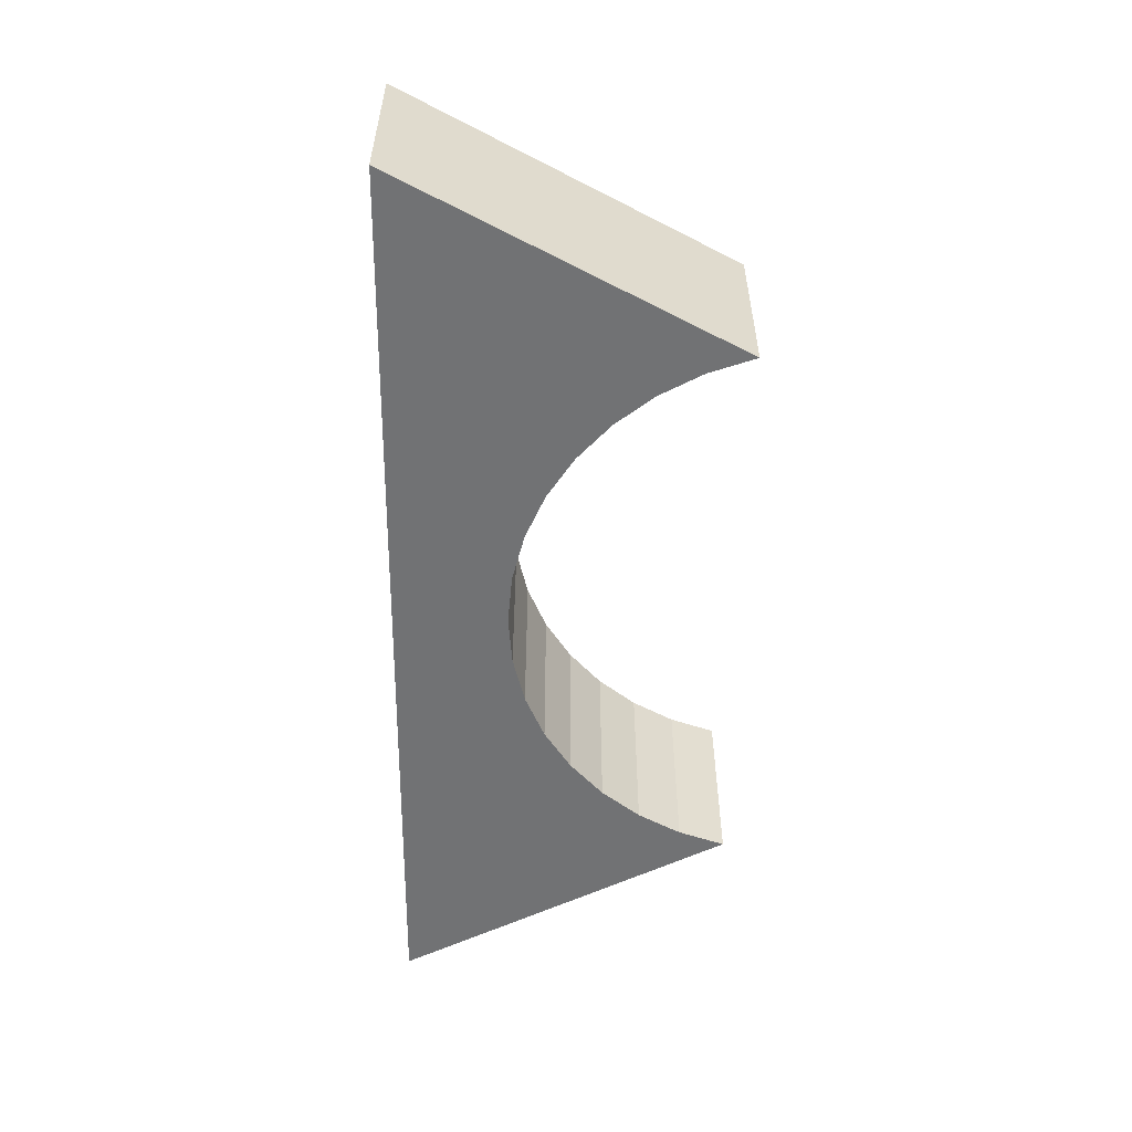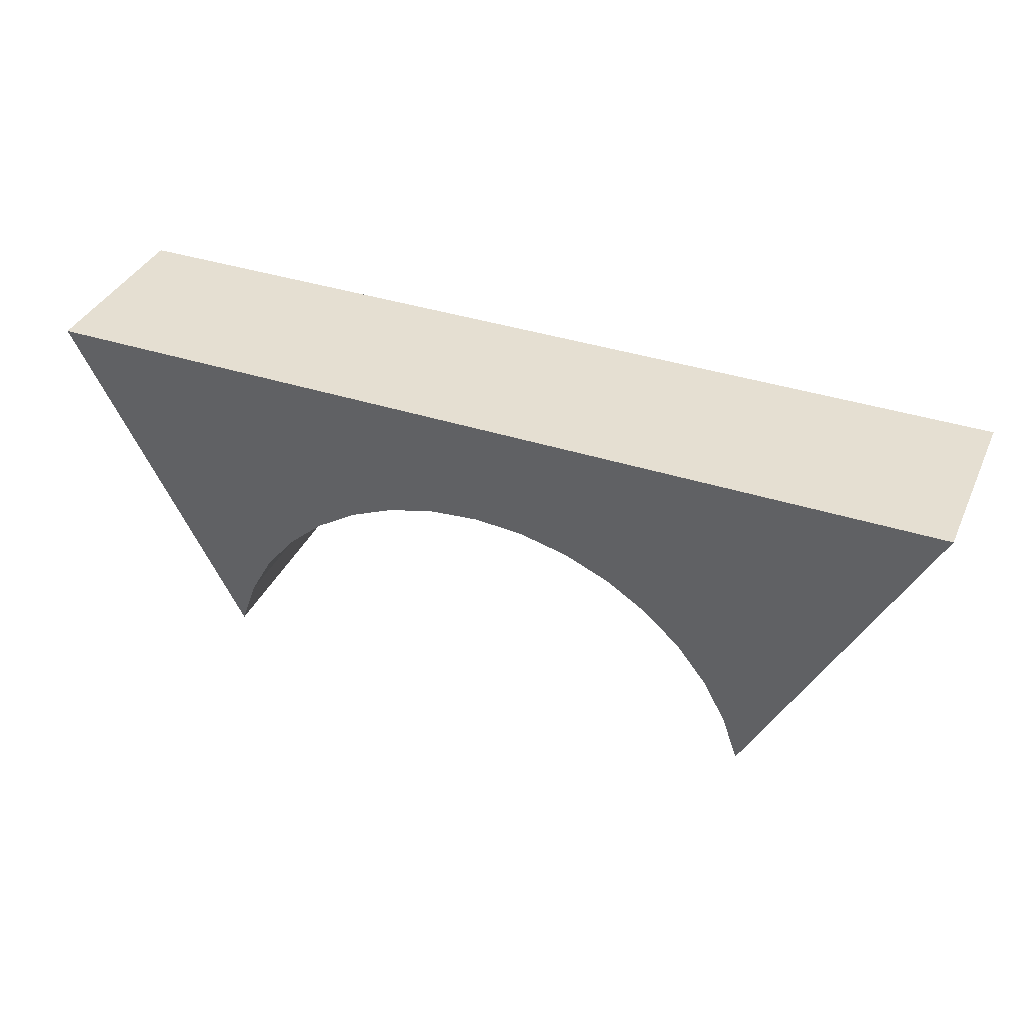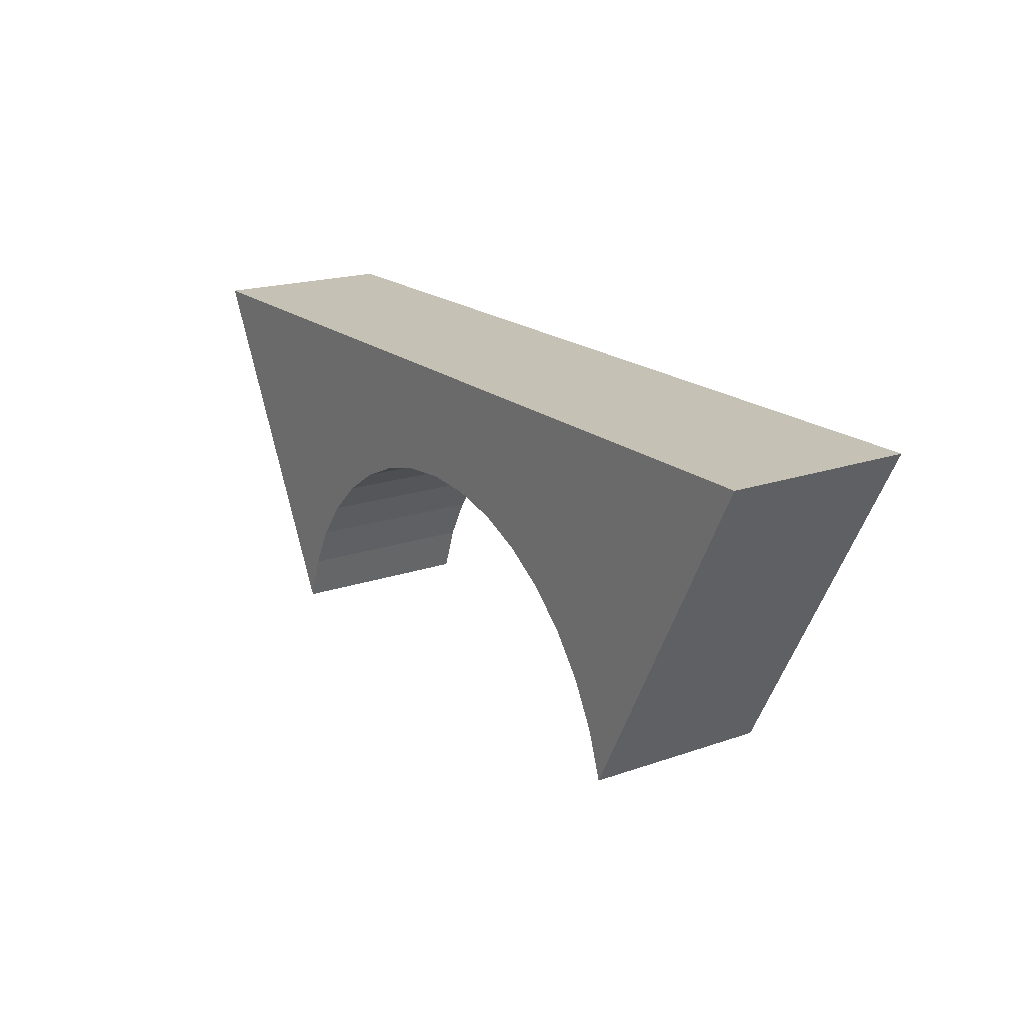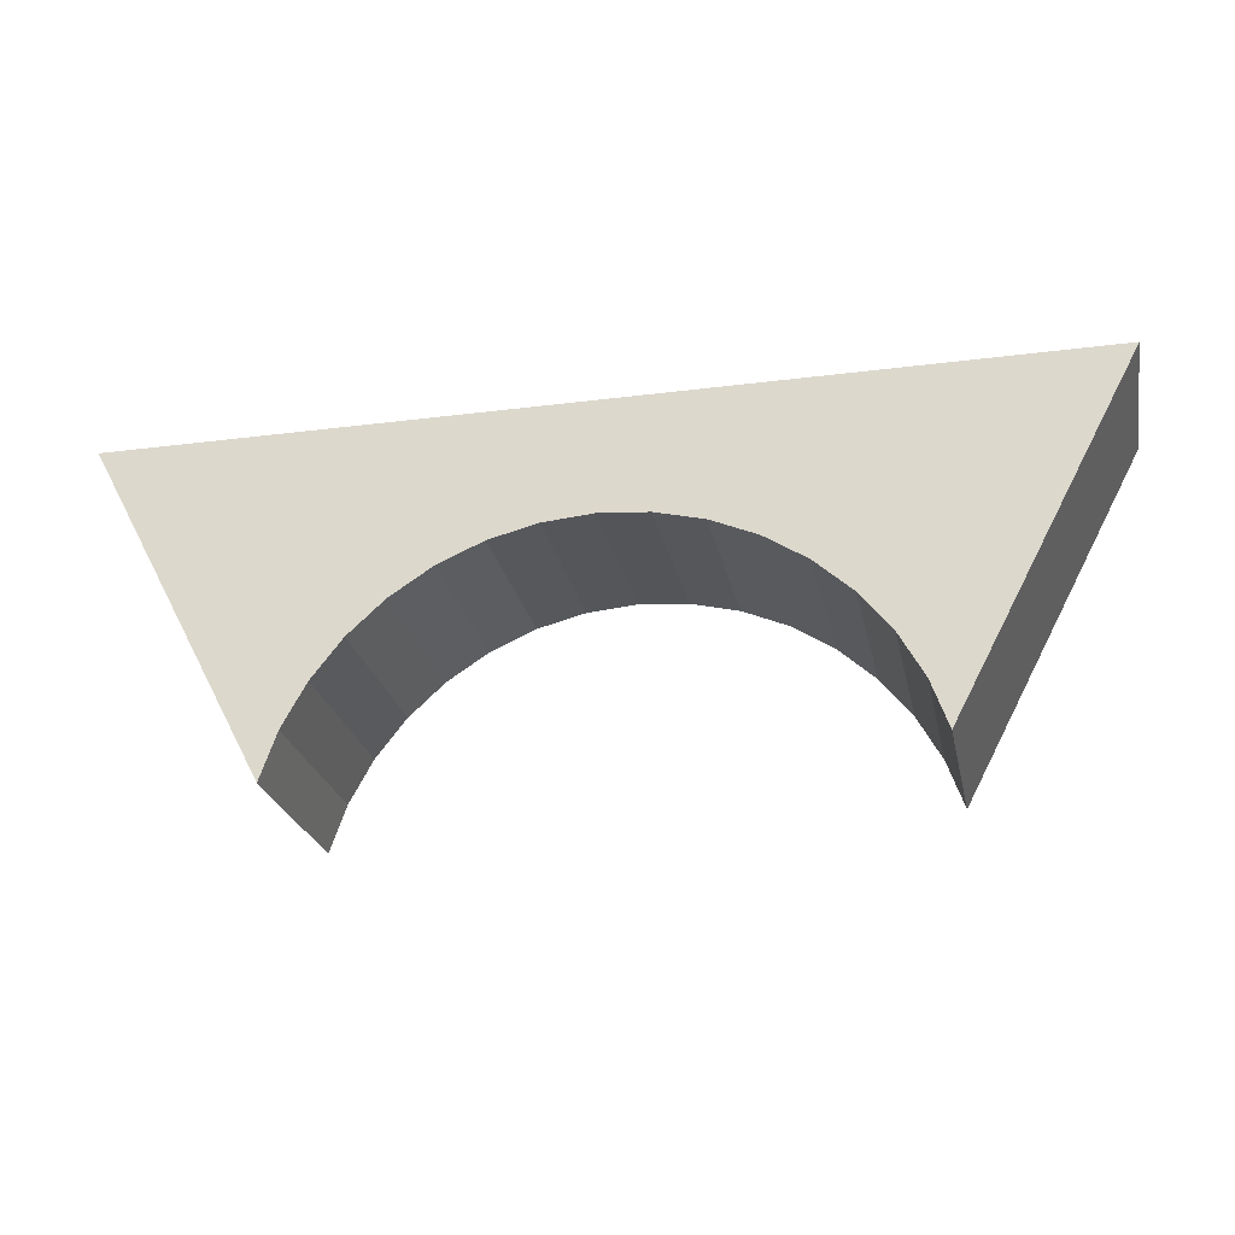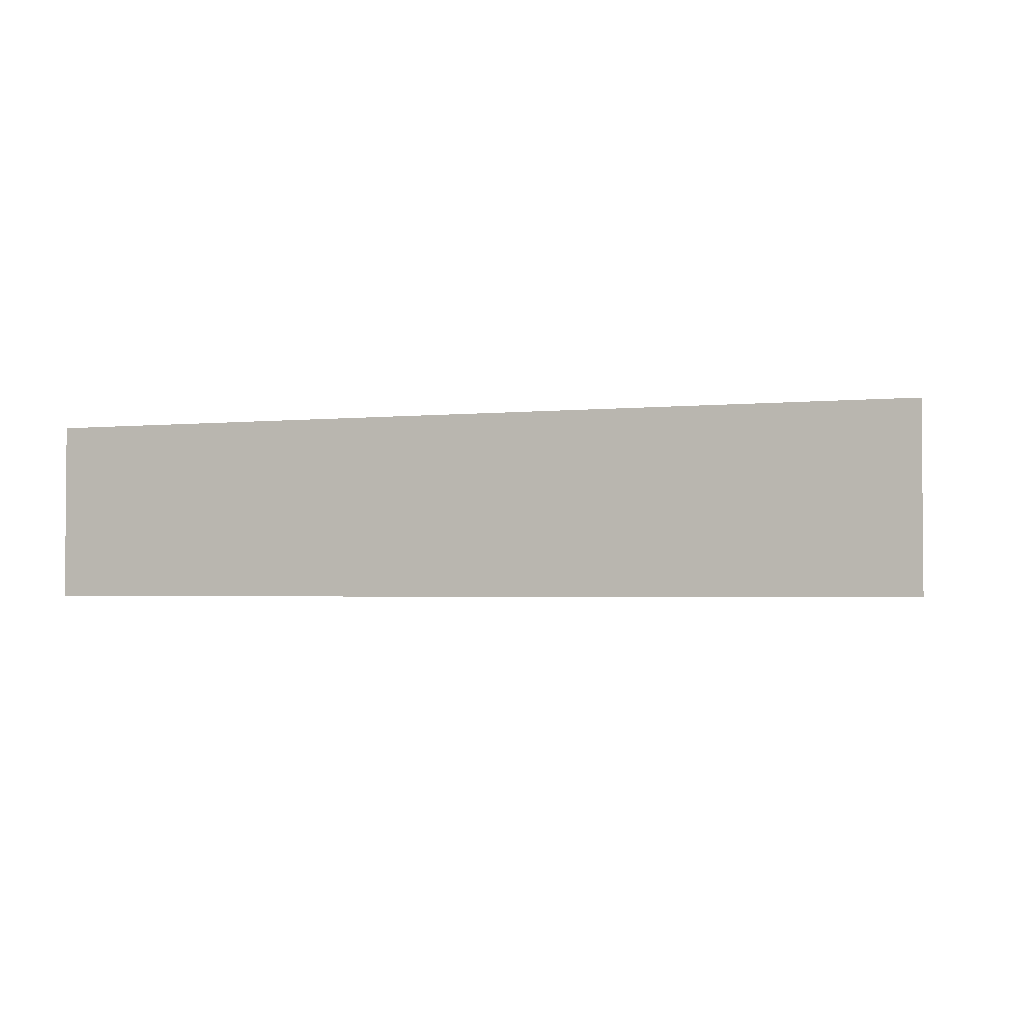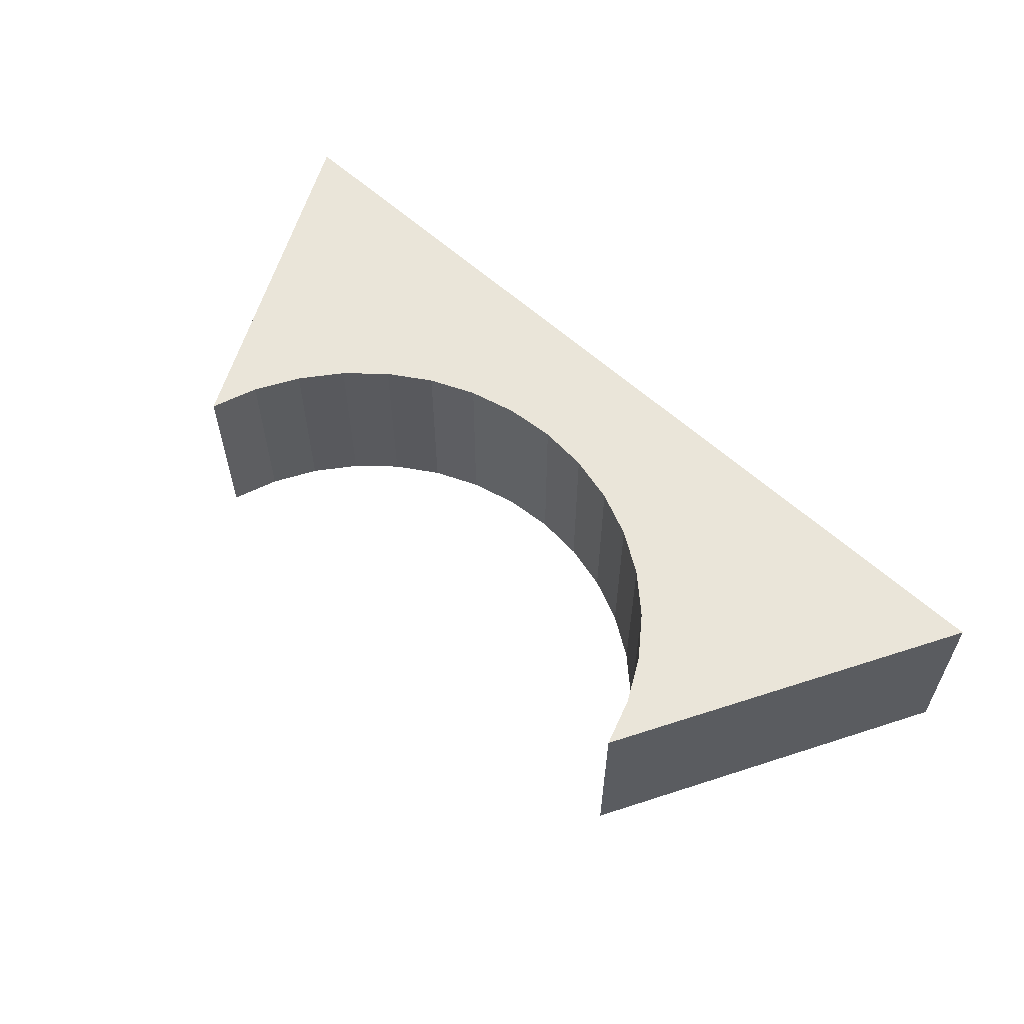
<metadata>
{"format":"obj","ext":"obj","renderer":"f3d","projection":"perspective","resolution":1024,"background":"white","views":[{"elev":-55.4,"azim":89.4,"up":"+Y"},{"elev":37.3,"azim":22.6,"up":"+Z"},{"elev":18.8,"azim":56.5,"up":"+Z"},{"elev":-25.0,"azim":11.8,"up":"+Z"},{"elev":-2.5,"azim":19.7,"up":"+Y"},{"elev":58.3,"azim":-136.4,"up":"+Y"}]}
</metadata>
<code>
v -0.4648 -4.412e-16 0.12
v -0.75 -0.15 0.66
v -0.75 -7.121e-16 0.66
v -0.4648 -0.15 0.12
v 0.75 -0.15 0.66
v 0.75 7.121e-16 0.66
v -0.4388 -4.166e-16 0.1946
v -0.4388 -0.15 0.1946
v -0.4009 -3.806e-16 0.2639
v -0.4009 -0.15 0.2639
v -0.3522 -3.344e-16 0.3261
v -0.3522 -0.15 0.3261
v -0.2939 -2.791e-16 0.3795
v -0.2939 -0.15 0.3795
v -0.2277 -2.162e-16 0.4225
v -0.2277 -0.15 0.4225
v -0.1553 -1.475e-16 0.4542
v -0.1553 -0.15 0.4542
v -0.07873 -7.475e-17 0.4735
v -0.07873 -0.15 0.4735
v 8.327e-17 9.861e-32 0.48
v 2.257e-16 -0.15 0.48
v 0.07873 7.475e-17 0.4735
v 0.07873 -0.15 0.4735
v 0.1553 1.475e-16 0.4542
v 0.1553 -0.15 0.4542
v 0.2277 2.162e-16 0.4225
v 0.2277 -0.15 0.4225
v 0.2939 -0.15 0.3795
v 0.2939 2.791e-16 0.3795
v 0.3522 3.344e-16 0.3261
v 0.3522 -0.15 0.3261
v 0.4009 3.806e-16 0.2639
v 0.4009 -0.15 0.2639
v 0.4388 4.166e-16 0.1946
v 0.4388 -0.15 0.1946
v 0.4648 -0.15 0.12
v 0.4648 4.412e-16 0.12
v -0.75 0.15 0.66
v -0.4648 0.15 0.12
v 0.75 0.15 0.66
v -0.4388 0.15 0.1946
v -0.4009 0.15 0.2639
v -0.3522 0.15 0.3261
v -0.2939 0.15 0.3795
v -0.2277 0.15 0.4225
v -0.1553 0.15 0.4542
v -0.07873 0.15 0.4735
v -5.914e-17 0.15 0.48
v 0.07873 0.15 0.4735
v 0.1553 0.15 0.4542
v 0.2277 0.15 0.4225
v 0.2939 0.15 0.3795
v 0.3522 0.15 0.3261
v 0.4009 0.15 0.2639
v 0.4388 0.15 0.1946
v 0.4648 0.15 0.12
f 1 2 3
f 1 4 2
f 3 5 6
f 3 2 5
f 7 4 1
f 7 8 4
f 9 10 8
f 9 8 7
f 11 12 10
f 11 10 9
f 13 14 12
f 13 12 11
f 15 16 14
f 15 14 13
f 17 18 16
f 17 16 15
f 19 20 18
f 19 18 17
f 21 22 20
f 21 20 19
f 23 24 22
f 23 22 21
f 25 26 24
f 25 24 23
f 27 28 26
f 27 29 28
f 27 26 25
f 30 29 27
f 31 32 29
f 31 29 30
f 33 34 32
f 33 32 31
f 35 36 34
f 35 37 36
f 35 34 33
f 38 37 35
f 1 3 39
f 1 39 40
f 2 4 8
f 2 8 10
f 12 2 10
f 14 2 12
f 16 2 14
f 18 2 16
f 20 2 18
f 5 24 26
f 5 26 28
f 5 28 29
f 5 29 32
f 5 32 34
f 5 34 36
f 5 36 37
f 5 2 22
f 22 2 20
f 5 22 24
f 6 37 38
f 6 5 37
f 3 6 41
f 3 41 39
f 7 1 40
f 7 40 42
f 9 42 43
f 9 7 42
f 11 43 44
f 11 9 43
f 13 44 45
f 13 11 44
f 15 45 46
f 15 13 45
f 17 46 47
f 17 15 46
f 19 47 48
f 19 17 47
f 21 48 49
f 21 19 48
f 23 49 50
f 23 21 49
f 25 50 51
f 25 23 50
f 27 51 52
f 27 52 53
f 27 25 51
f 30 27 53
f 31 53 54
f 31 30 53
f 33 54 55
f 33 31 54
f 35 55 56
f 35 56 57
f 35 33 55
f 38 35 57
f 39 42 40
f 39 43 42
f 44 43 39
f 45 44 39
f 46 45 39
f 47 46 39
f 48 47 39
f 41 51 50
f 41 52 51
f 41 53 52
f 41 54 53
f 41 55 54
f 41 56 55
f 41 57 56
f 41 49 39
f 49 48 39
f 41 50 49
f 6 38 57
f 6 57 41

</code>
